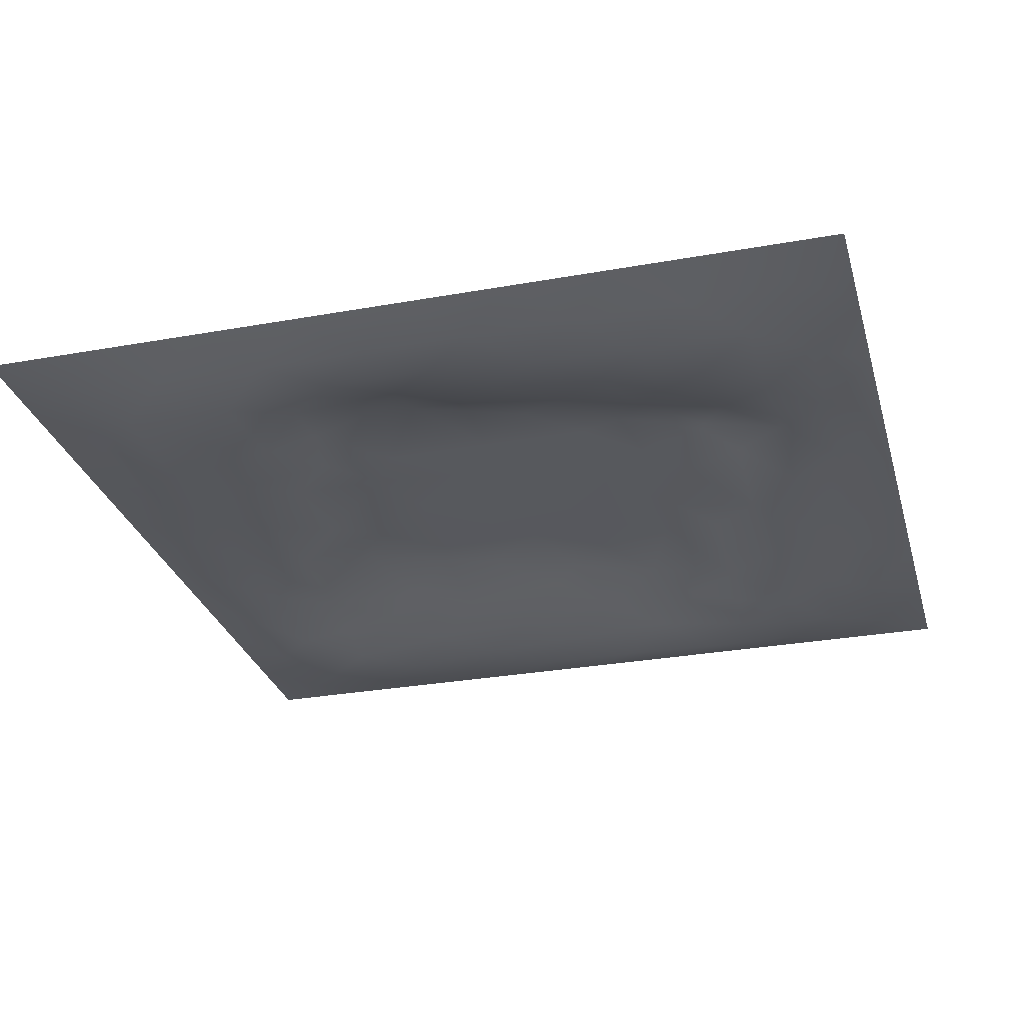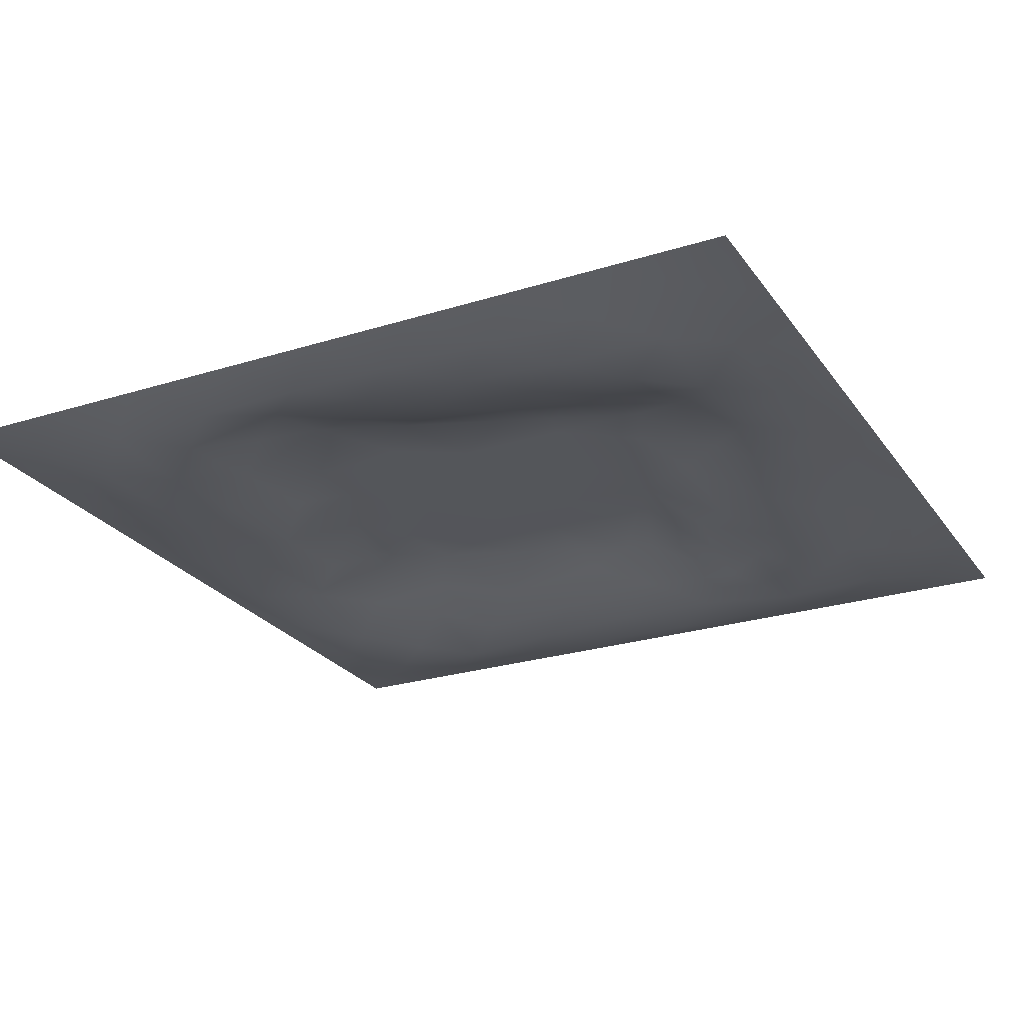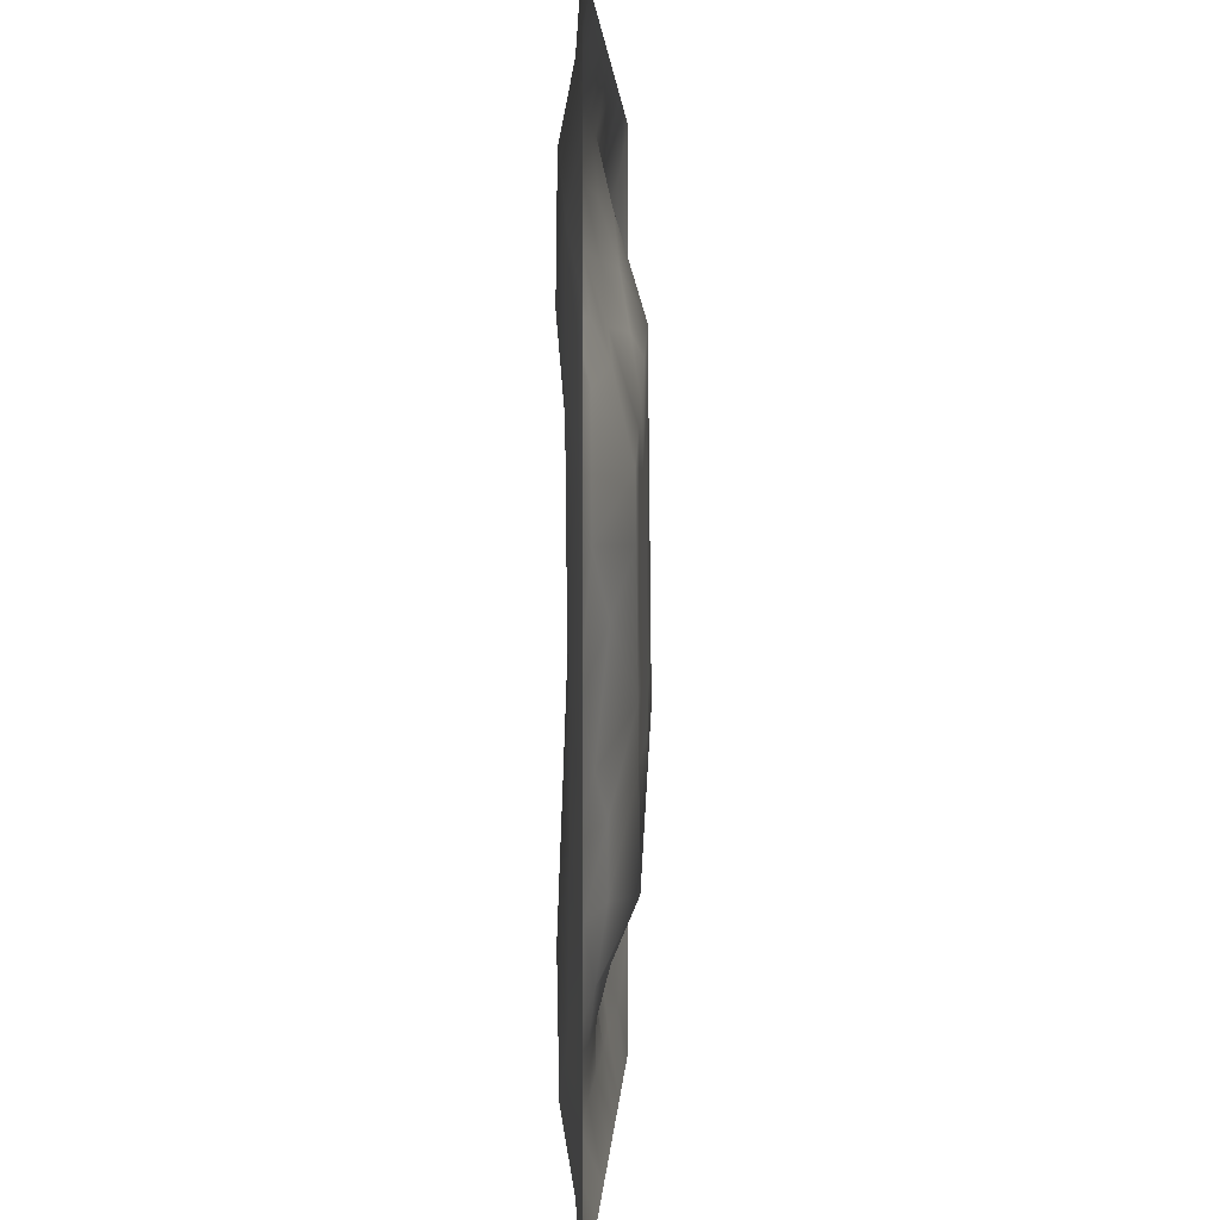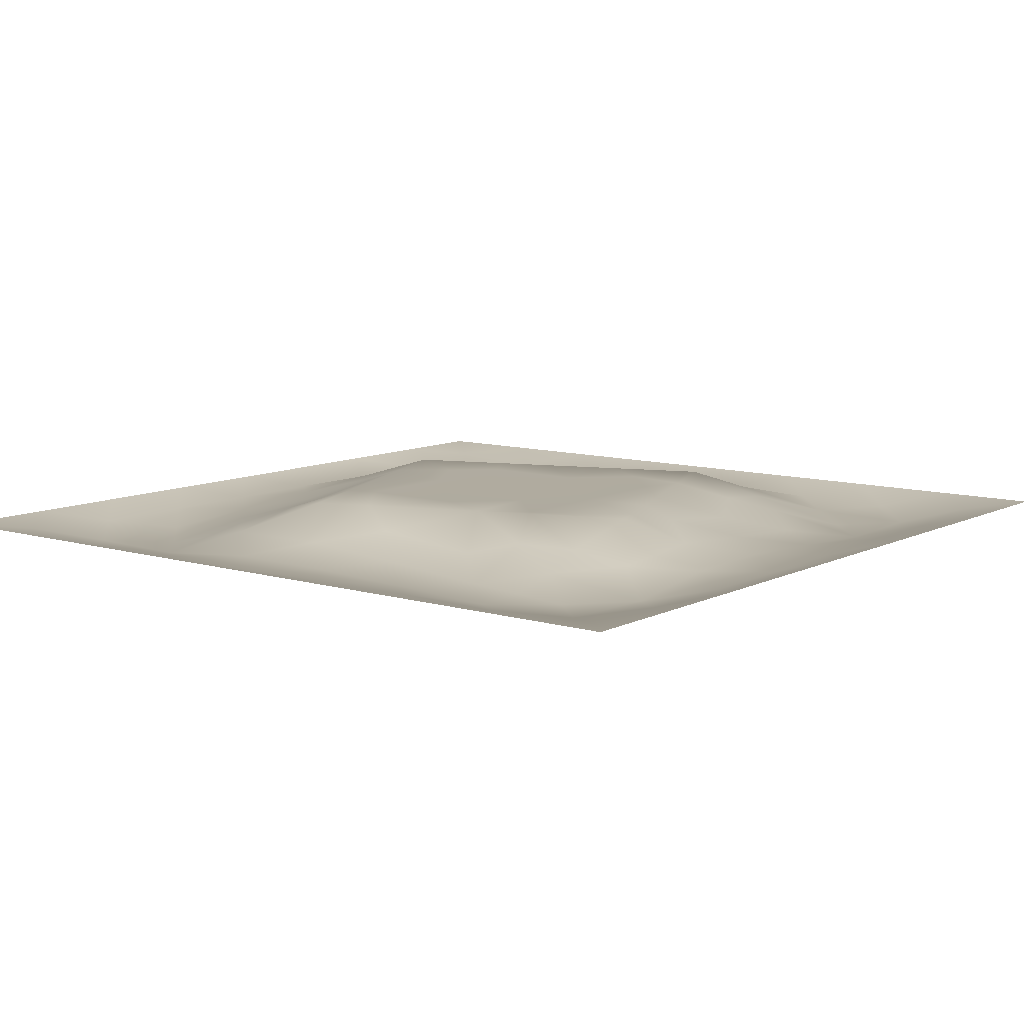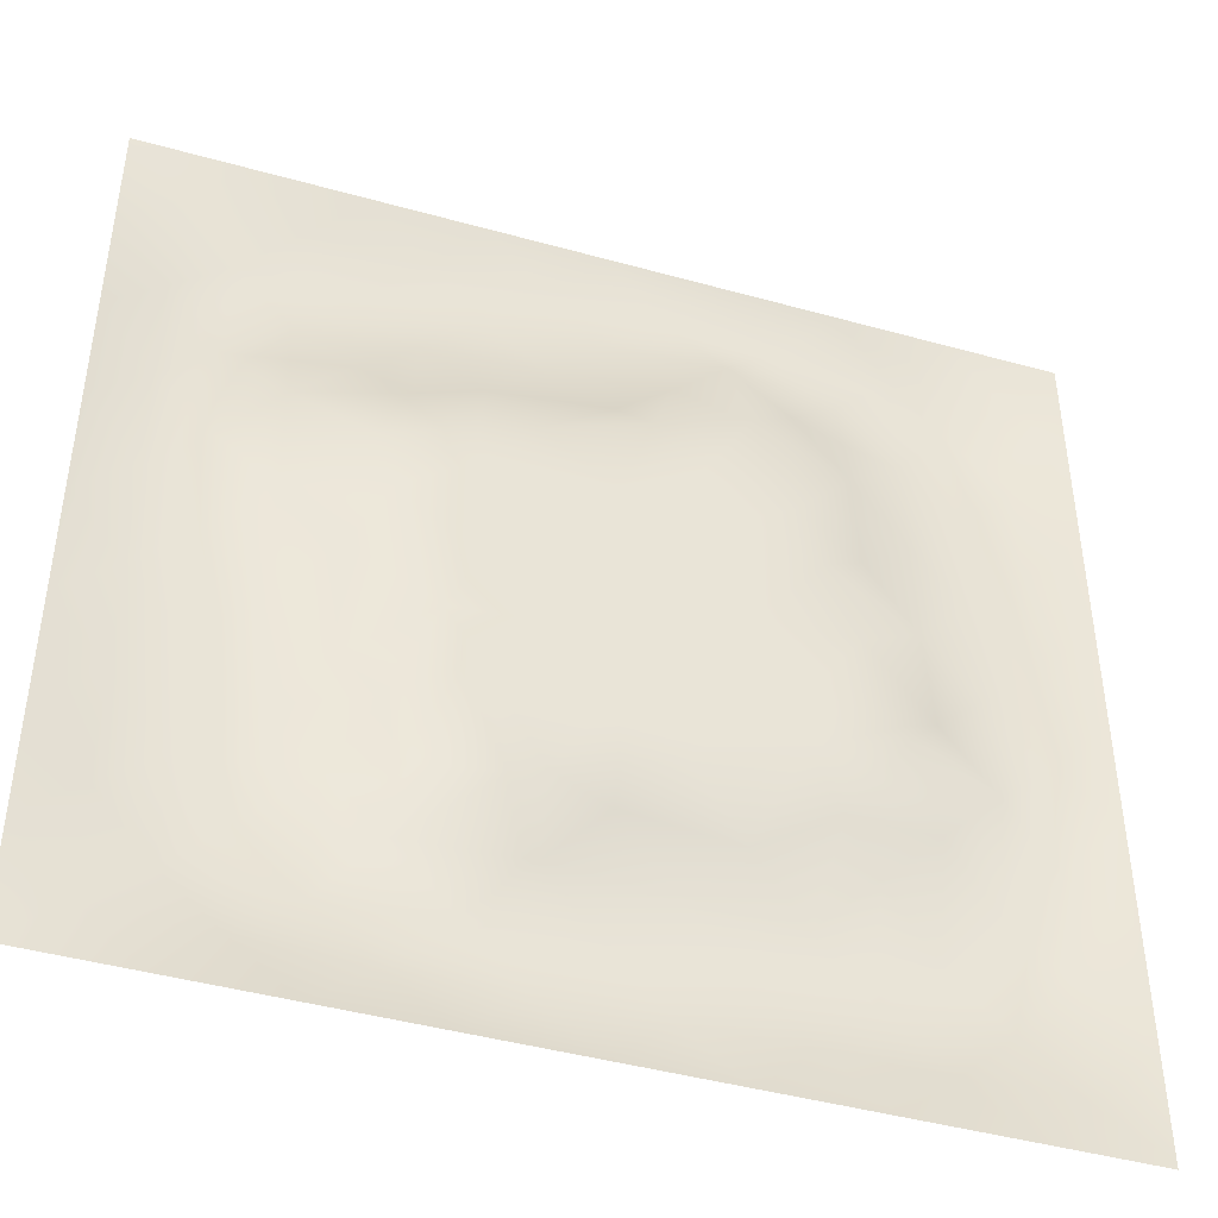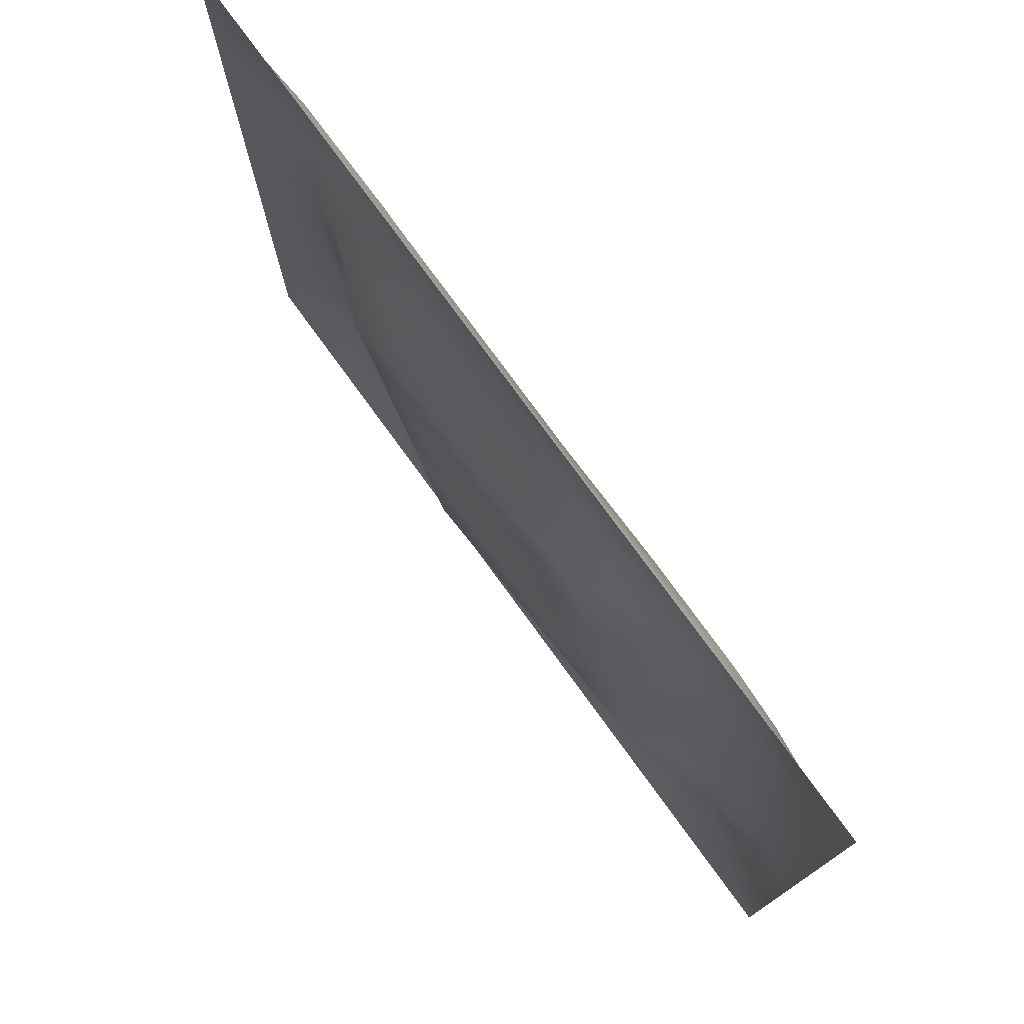
<metadata>
{"format":"obj","ext":"obj","renderer":"f3d","projection":"perspective","resolution":1024,"background":"white","views":[{"elev":-29.0,"azim":15.0,"up":"+Z"},{"elev":-25.1,"azim":-153.1,"up":"+Z"},{"elev":2.2,"azim":-87.7,"up":"+Y"},{"elev":9.7,"azim":-52.1,"up":"+Z"},{"elev":-44.0,"azim":-18.1,"up":"+Y"},{"elev":77.2,"azim":53.9,"up":"+Y"}]}
</metadata>
<code>
v -0 0 -0
v 1 0 -0
v -0 1 0
v 1 1 0
v 0.4997 0.5 0.03103
v -0 0.5 0
v 0.5 1 0
v 1 0.5 0
v 0.5 -0 0
v 0.248 0.7512 -0.006084
v 0.7509 0.7519 0.000114
v 0.2498 0.2486 -0.0115
v 0.7514 0.2492 -0.004361
v 0.75 0 0
v 0.25 0 0
v 1 0.75 0
v 1 0.25 0
v 0.25 1 0
v 0.75 1 0
v 0 0.25 0
v 0 0.75 -0
v 0.4994 0.2477 0.01746
v 0.2488 0.5006 0.01058
v 0.5002 0.7523 0.01903
v 0.3613 0.3651 0.03119
v 0.8773 0.3742 -0.000581
v 0.6246 0.1252 -0.01881
v 0.6272 0.3727 0.03103
v 0.8762 0.1241 -0.02474
v 0.3749 0.124 -0.01335
v 0.124 0.1238 -0.02445
v 0.3726 0.3722 0.03103
v 0.8749 0.6248 -0.01183
v 0.6269 0.6276 0.03103
v 0.8761 0.8763 -0.02496
v 0.3753 0.875 -0.0173
v 0.3718 0.6273 0.03103
v 0.1238 0.8762 -0.02527
v 0.1243 0.6254 -0.01617
v 0.6259 0.8775 -0.00196
v 0.1252 0.3752 -0.02165
v 0.2502 0.1234 -0.02783
v 0.8755 0.7501 -0.02328
v 0.8761 0.2503 -0.0214
v 0.2499 0.8758 -0.02628
v 0.7504 0.8764 -0.01743
v 0.1244 0.2497 -0.0265
v 0.1235 0.7502 -0.02693
v 0.3018 0.7154 0.01004
v 0.8129 0.8765 -0.02488
v 0.7514 0.6262 0.01285
v 0.875 0.4993 -0.006579
v 0.361 0.6634 0.03119
v 0.374 0.7502 0.004301
v 0 0.375 0
v 0.5007 0.8752 -0.01037
v 0.4995 0.6273 0.03104
v 0.2503 0.3744 -0.001975
v 0.1252 0.5005 -0.01709
v 0.3723 0.4999 0.03104
v 0.6255 0.2499 0.003279
v 0.4996 0.1246 -0.01191
v 0.4999 0.3725 0.03104
v 0 0.625 0
v 0 0.875 0
v 0 0.125 0
v 0.625 1 0
v 0.875 1 0
v 0.125 1 0
v 0.375 1 0
v 1 0.375 0
v 1 0.125 0
v 1 0.875 0
v 1 0.625 0
v 0.375 0 0
v 0.125 0 0
v 0.875 0 0
v 0.625 0 0
v 0.75 0.1244 -0.02667
v 0.627 0.5 0.03104
v 0.2864 0.5626 0.03118
v 0.06234 0.3124 -0.01267
v 0.1883 0.4379 -0.01157
v 0.1884 0.3123 -0.02158
v 0.06203 0.4376 -0.01363
v 0.6877 0.9394 -0.01753
v 0.6893 0.816 0.007431
v 0.5627 0.9387 -0.01512
v 0.061 0.6876 -0.01636
v 0.1842 0.6894 -0.001926
v 0.06144 0.5626 -0.01524
v 0.1872 0.9383 -0.01517
v 0.1868 0.8128 -0.02999
v 0.06221 0.9378 -0.008077
v 0.4358 0.5637 0.03104
v 0.5357 0.7296 0.03118
v 0.4379 0.812 -0.005593
v 0.3121 0.8123 -0.01492
v 0.4377 0.9384 -0.01531
v 0.9385 0.8128 -0.01576
v 0.8127 0.8134 -0.02153
v 0.9378 0.9378 -0.008172
v 0.7032 0.5902 0.03118
v 0.5633 0.5637 0.03104
v 0.4216 0.6864 0.03118
v 0.8117 0.5619 -0.002214
v 0.8122 0.688 -0.01019
v 0.9381 0.5623 -0.01325
v 0.3099 0.2586 0.006257
v 0.5625 0.3124 0.03118
v 0.4362 0.4362 0.03104
v 0.1873 0.06139 -0.01566
v 0.06218 0.06214 -0.008416
v 0.1874 0.1866 -0.02931
v 0.3125 0.06083 -0.01675
v 0.3112 0.1849 -0.0046
v 0.4375 0.06109 -0.0165
v 0.8127 0.06202 -0.01418
v 0.9378 0.06223 -0.008409
v 0.3376 0.4276 0.03118
v 0.5635 0.4363 0.03104
v 0.3108 0.4982 0.03118
v 0.562 0.1879 -0.006699
v 0.6877 0.188 -0.01627
v 0.5624 0.06155 -0.01519
v 0.9393 0.3125 -0.0165
v 0.8145 0.3118 0.000177
v 0.9384 0.4374 -0.01313
v 0.3125 0.9384 -0.01532
v 0.4368 0.2648 0.03118
v 0.813 0.1877 -0.02634
v 0.7728 0.4067 0.03118
v 0.6875 0.06215 -0.01317
v 0.6908 0.4363 0.03103
v 0.939 0.1873 -0.0174
v 0.4366 0.1859 0.004013
v 0.06193 0.1872 -0.01416
v 0.7363 0.503 0.03118
v 0.9384 0.6875 -0.01521
v 0.6774 0.356 0.03118
v 0.06139 0.8129 -0.0157
v 0.813 0.9392 -0.01756
v 0.1867 0.5636 -0.001555
v 0.5639 0.8141 0.007131
v 0.8141 0.4357 0.01124
v 0.404 0.2521 0.03119
v 0.2622 0.626 0.03119
v 0.7778 0.394 0.03119
v 0.636 0.7678 0.03119
v 0.6777 0.6577 0.03118
v 0.4998 0.2887 0.03118
v 0.2964 0.3304 0.007117
v 0.1857 0.7509 -0.01648
v 0.7156 0.2993 0.01182
v 0.7504 0.8141 -0.009628
v 0.5824 0.6759 0.03111
v 0.1879 0.2494 -0.02533
v 0.7511 0.6891 0.006481
f 1 113 66
f 31 137 113
f 145 148 26
f 112 31 113
f 138 145 106
f 106 52 33
f 147 143 81
f 84 41 47
f 137 66 113
f 75 115 15
f 12 152 84
f 50 35 142
f 25 120 152
f 76 113 1
f 76 112 113
f 15 112 76
f 115 112 15
f 30 115 117
f 108 33 52
f 75 117 115
f 115 30 42
f 46 50 142
f 51 150 103
f 116 30 136
f 122 23 120
f 54 98 49
f 42 112 115
f 58 84 152
f 13 154 124
f 60 120 111
f 53 147 37
f 127 26 148
f 101 43 35
f 104 80 34
f 10 49 98
f 83 58 23
f 49 53 54
f 117 62 30
f 132 134 140
f 62 123 136
f 77 2 119
f 77 119 118
f 71 128 126
f 58 152 120
f 63 28 121
f 119 29 118
f 131 13 79
f 125 27 62
f 135 72 17
f 136 30 62
f 58 120 23
f 60 122 120
f 127 44 26
f 120 25 32
f 146 116 136
f 154 148 140
f 120 32 111
f 22 130 136
f 130 63 32
f 154 140 61
f 82 47 41
f 45 98 36
f 82 137 47
f 61 124 154
f 26 126 128
f 62 117 125
f 20 137 82
f 38 92 94
f 20 66 137
f 55 20 82
f 69 94 92
f 143 90 39
f 8 108 128
f 141 48 38
f 24 144 97
f 65 141 94
f 114 31 42
f 38 94 141
f 92 18 69
f 97 54 24
f 151 110 63
f 11 107 101
f 29 119 135
f 143 59 83
f 153 90 10
f 43 101 107
f 129 45 36
f 27 124 123
f 85 41 59
f 78 125 9
f 70 129 99
f 83 59 41
f 129 70 18
f 36 99 129
f 93 38 48
f 38 45 92
f 52 128 108
f 65 94 3
f 72 135 119
f 94 69 3
f 39 90 48
f 21 141 65
f 18 92 129
f 6 91 64
f 105 24 54
f 93 45 38
f 89 39 48
f 114 42 12
f 45 129 92
f 9 125 117
f 64 89 21
f 55 82 85
f 6 85 91
f 59 91 85
f 41 85 82
f 6 55 85
f 23 143 83
f 59 39 91
f 151 130 22
f 143 39 59
f 118 29 79
f 29 44 131
f 32 146 130
f 58 83 84
f 119 2 72
f 44 126 26
f 130 151 63
f 138 103 80
f 10 98 93
f 21 89 141
f 105 53 37
f 124 79 13
f 79 133 118
f 118 133 14
f 116 12 42
f 100 35 43
f 90 153 48
f 48 141 89
f 78 133 125
f 62 27 123
f 37 147 81
f 10 90 49
f 146 25 109
f 148 154 127
f 5 95 111
f 110 151 22
f 57 37 95
f 37 57 105
f 27 125 133
f 121 5 111
f 130 146 136
f 123 22 136
f 17 126 135
f 41 84 83
f 53 49 147
f 60 111 95
f 28 134 80
f 104 95 5
f 28 140 134
f 24 105 96
f 57 95 104
f 24 96 144
f 132 140 148
f 134 132 138
f 45 93 98
f 110 28 63
f 106 103 138
f 9 117 75
f 26 128 52
f 54 97 98
f 111 32 63
f 123 61 22
f 99 36 56
f 80 104 5
f 135 44 29
f 126 17 71
f 109 12 116
f 146 109 116
f 144 149 40
f 103 150 34
f 36 98 97
f 60 81 122
f 96 156 149
f 122 81 23
f 157 114 12
f 84 157 12
f 87 149 11
f 12 109 152
f 14 133 78
f 140 110 61
f 107 106 33
f 44 135 126
f 51 103 106
f 34 156 104
f 57 104 156
f 121 80 5
f 63 121 111
f 121 28 80
f 77 118 14
f 52 106 145
f 103 34 80
f 131 79 29
f 13 131 127
f 25 146 32
f 124 27 79
f 139 33 108
f 107 33 43
f 133 79 27
f 44 127 131
f 139 43 33
f 152 109 25
f 96 105 57
f 140 28 110
f 51 106 107
f 50 46 101
f 97 56 36
f 86 46 142
f 112 42 31
f 40 46 86
f 74 139 108
f 100 43 139
f 137 31 47
f 114 47 31
f 88 40 86
f 16 100 139
f 102 35 100
f 68 142 102
f 88 99 56
f 142 35 102
f 53 105 54
f 95 37 60
f 19 86 142
f 88 56 40
f 144 40 56
f 96 149 144
f 81 60 37
f 87 46 40
f 110 22 61
f 87 155 46
f 144 56 97
f 23 81 143
f 64 91 89
f 156 96 57
f 67 88 86
f 7 99 88
f 7 70 99
f 67 7 88
f 19 67 86
f 68 19 142
f 73 102 100
f 4 68 102
f 73 4 102
f 16 73 100
f 74 16 139
f 8 74 108
f 39 89 91
f 153 93 48
f 116 42 30
f 134 138 80
f 61 123 124
f 145 26 52
f 87 40 149
f 128 71 8
f 149 150 11
f 132 148 145
f 145 138 132
f 150 156 34
f 147 49 90
f 156 150 149
f 155 101 46
f 35 50 101
f 147 90 143
f 101 155 11
f 155 87 11
f 93 153 10
f 154 13 127
f 114 157 47
f 157 84 47
f 11 158 107
f 158 51 107
f 51 158 150
f 158 11 150

</code>
